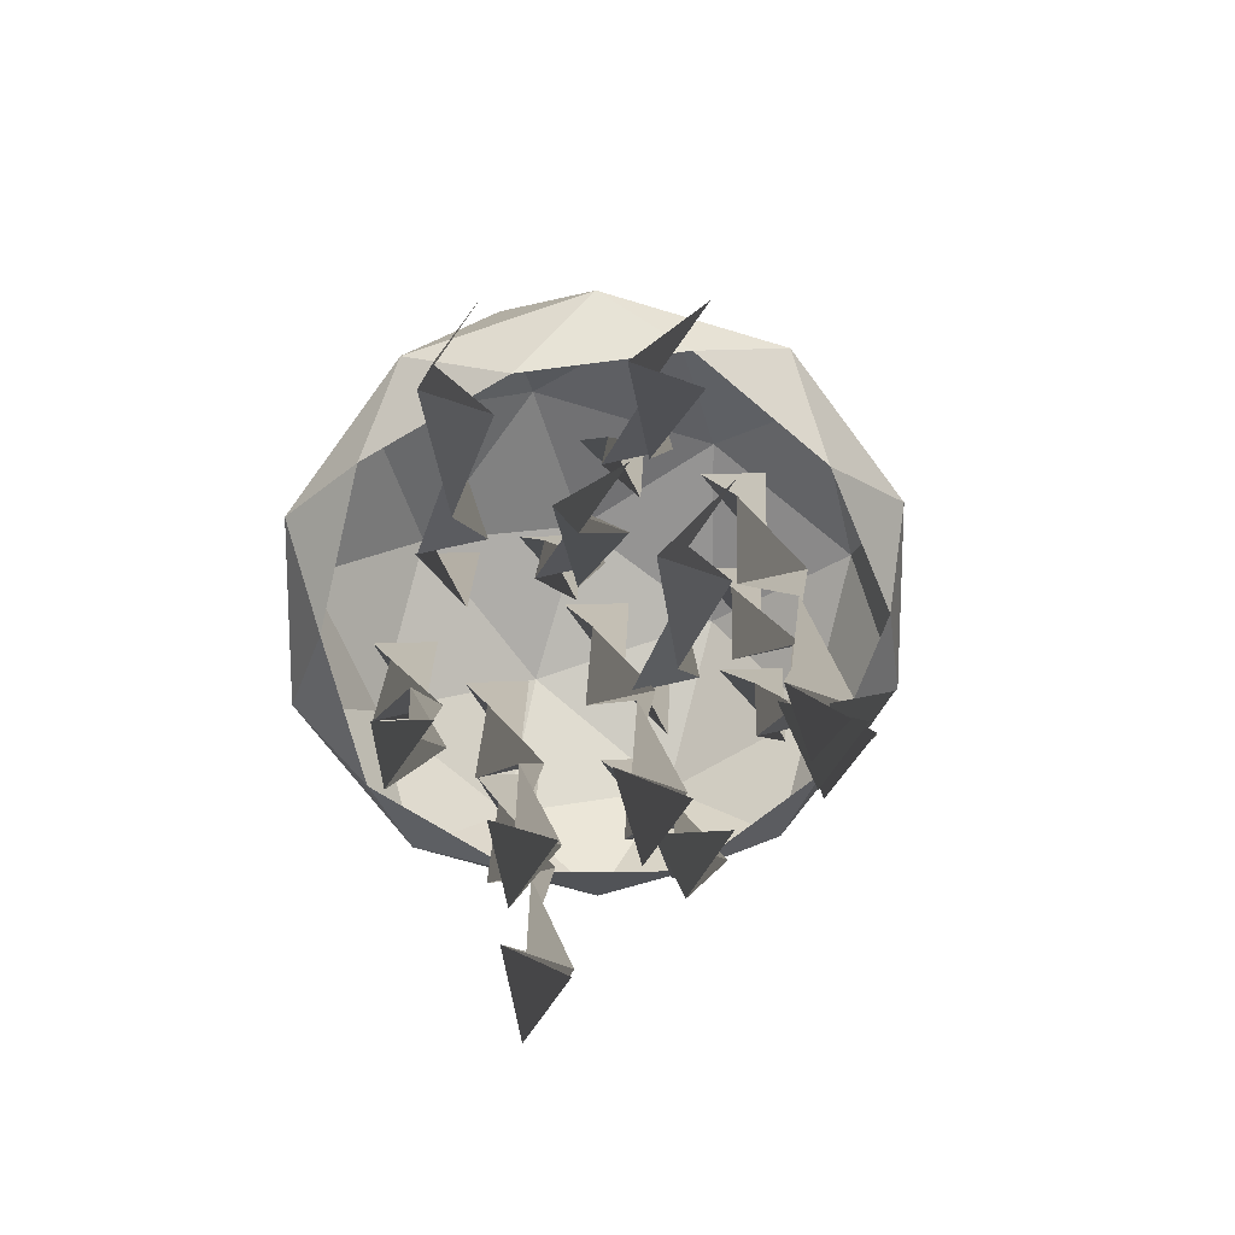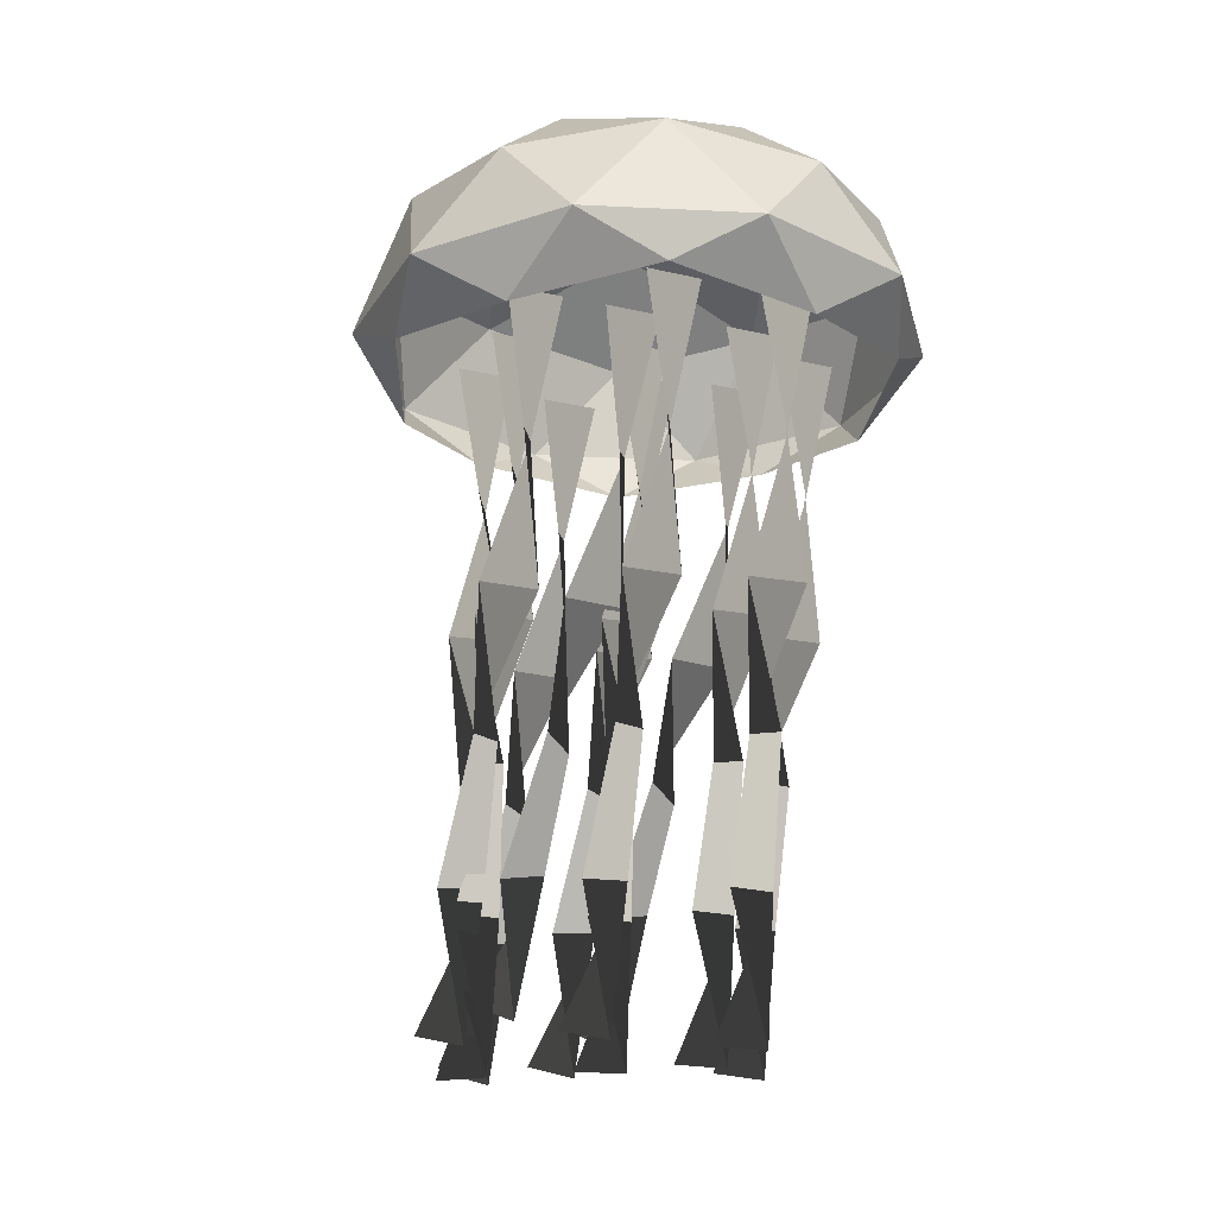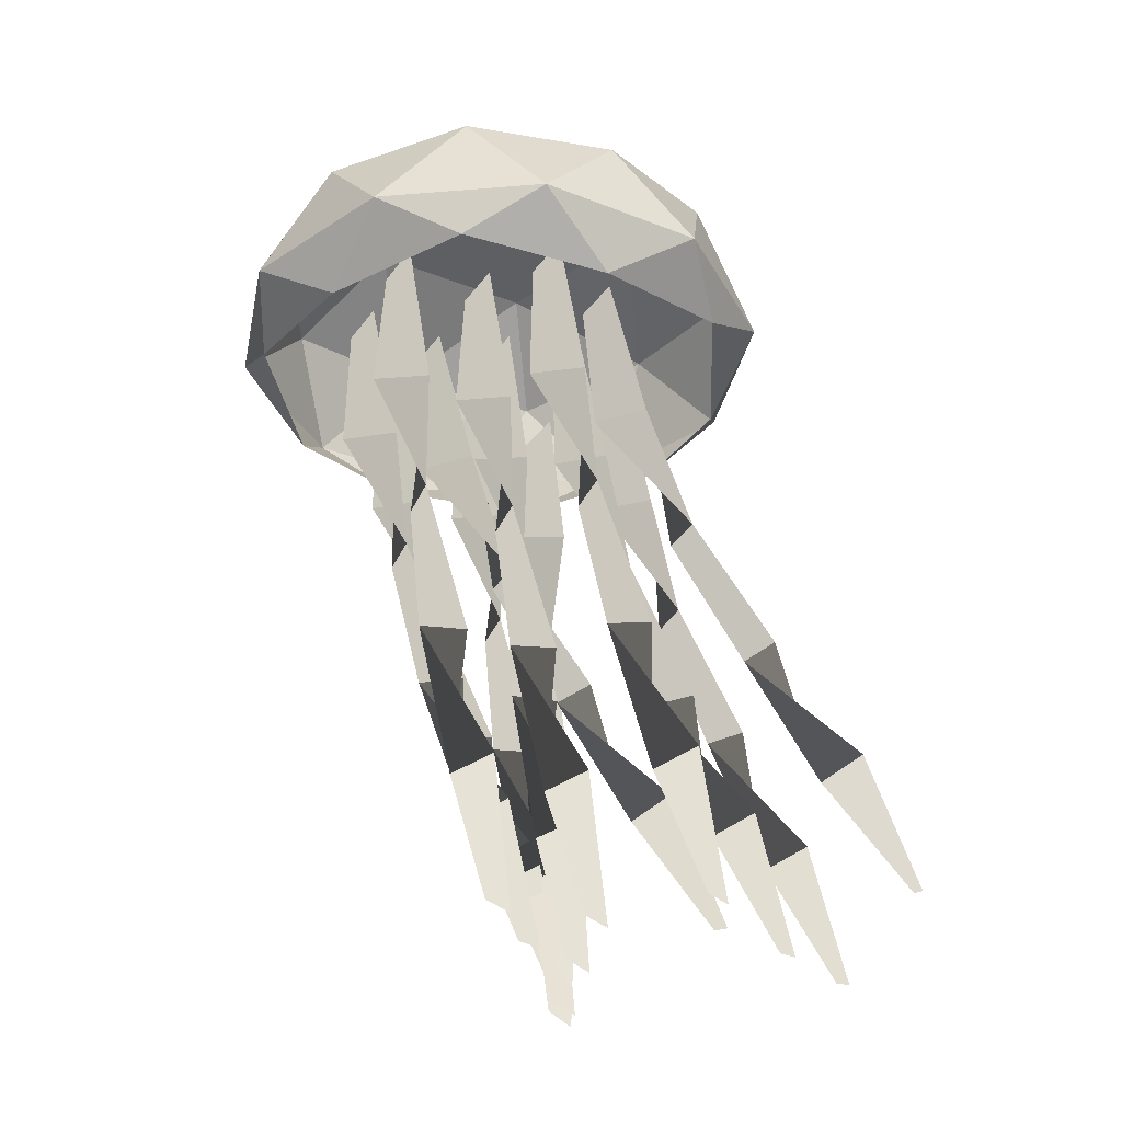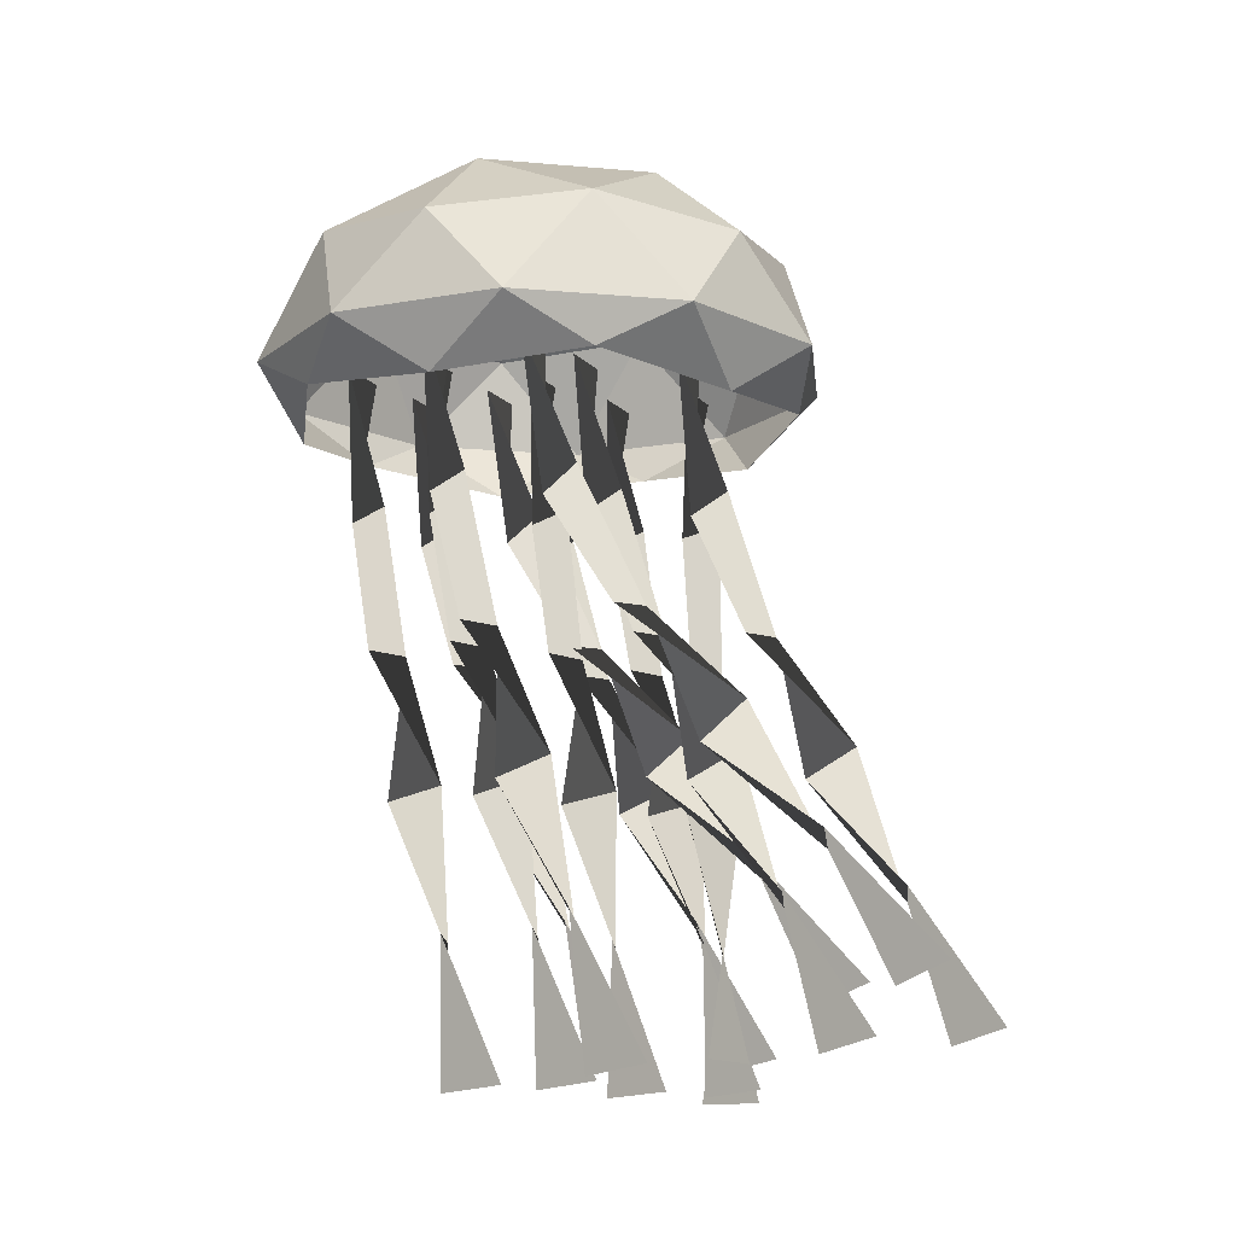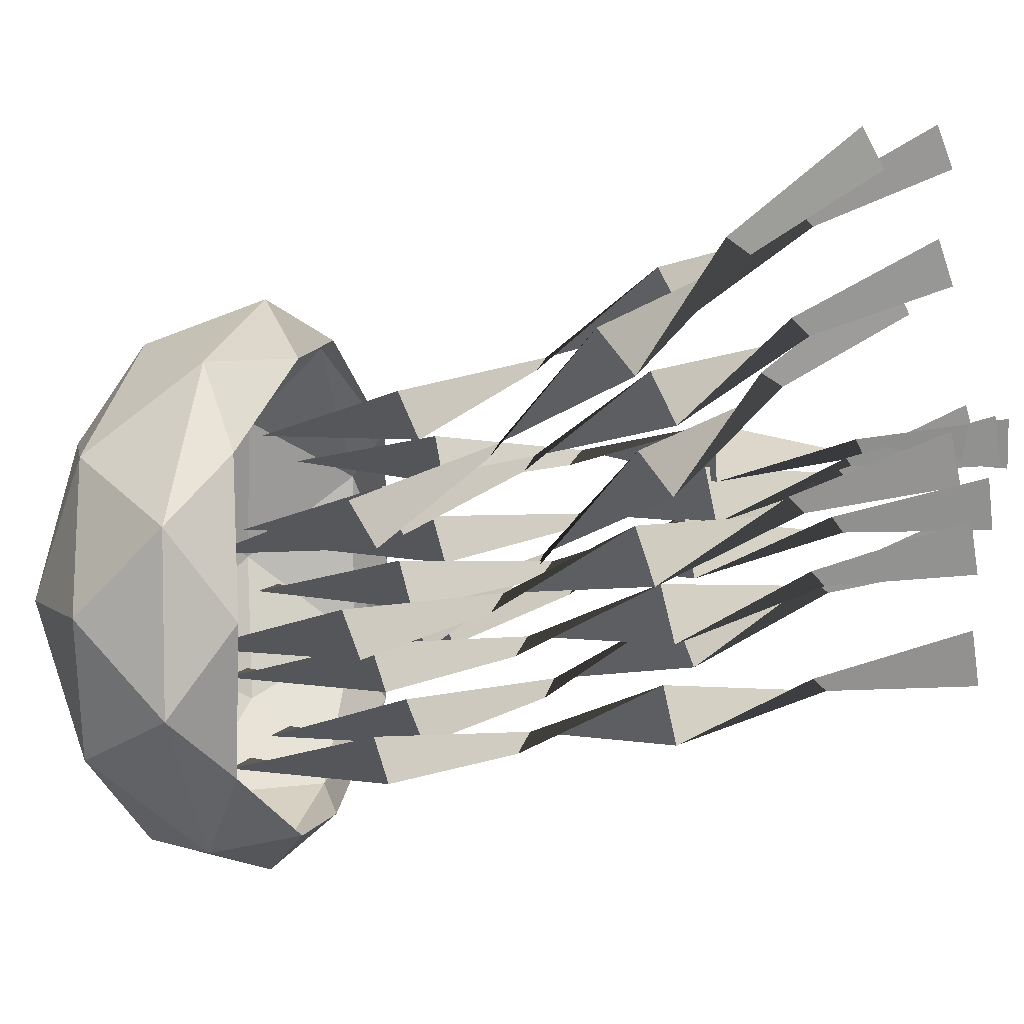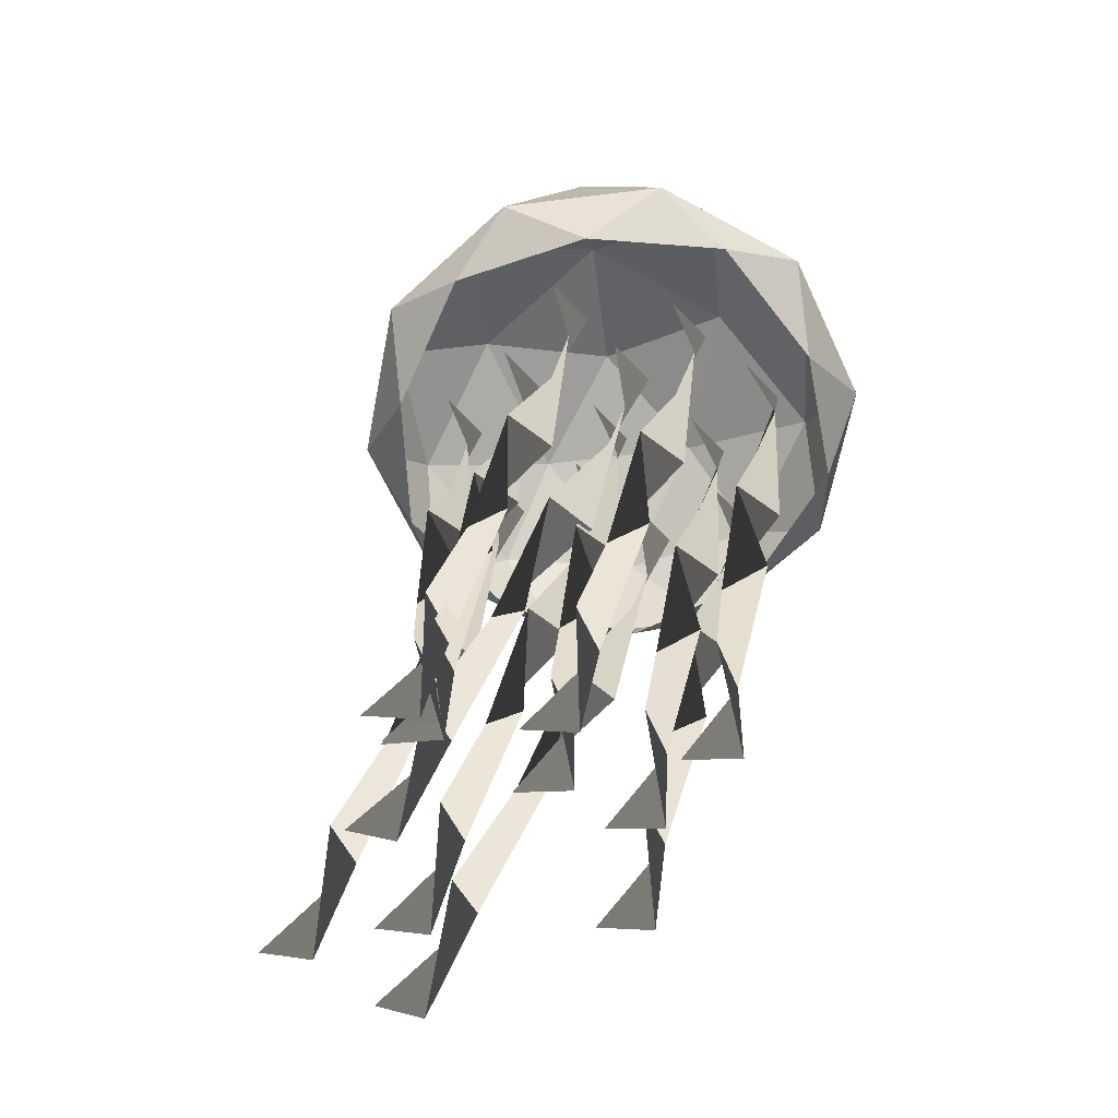
<metadata>
{"format":"obj","ext":"obj","renderer":"f3d","projection":"perspective","resolution":1024,"background":"white","views":[{"elev":20.7,"azim":-4.2,"up":"+Z"},{"elev":-20.9,"azim":156.9,"up":"+Y"},{"elev":-31.5,"azim":-119.4,"up":"+Y"},{"elev":-11.7,"azim":-66.2,"up":"+Y"},{"elev":5.7,"azim":-75.3,"up":"+Z"},{"elev":-64.3,"azim":133.1,"up":"+Y"}]}
</metadata>
<code>
o ICO球
v -1.447 -0.3042 -1.051
v 0.5528 -0.3042 -1.701
v 1.789 -0.3042 -0
v 0.5528 -0.3042 1.701
v -1.447 -0.3042 1.051
v -0.5528 0.667 -1.701
v 1.447 0.667 -1.051
v 1.447 0.667 1.051
v -0.5528 0.667 1.701
v -1.789 0.667 -0
v -0 1.491 -0
v -0.5257 -0.4213 -1.618
v -1.701 -0.4213 -0
v 1.376 -0.4213 -1
v 1.376 -0.4213 1
v -0.5257 -0.4213 1.618
v -1.902 -0 -0.618
v -1.902 -0 0.618
v -0 -0 -2
v -1.176 -0 -1.618
v 1.902 -0 -0.618
v 1.176 -0 -1.618
v 1.176 -0 1.618
v 1.902 -0 0.618
v -1.176 -0 1.618
v -0 -0 2
v -1.376 0.7841 -1
v 0.5257 0.7841 -1.618
v 1.701 0.7841 -0
v 0.5257 0.7841 1.618
v -1.376 0.7841 1
v -0.3249 1.269 -1
v -1.051 1.269 -0
v 0.8506 1.269 -0.618
v 0.8506 1.269 0.618
v -0.3249 1.269 1
f 1 13 17
f 2 12 19
f 3 14 21
f 4 15 23
f 5 16 25
f 1 17 20
f 2 19 22
f 3 21 24
f 4 23 26
f 5 25 18
f 6 27 32
f 7 28 34
f 8 29 35
f 9 30 36
f 10 31 33
f 33 36 11
f 33 31 36
f 31 9 36
f 36 35 11
f 36 30 35
f 30 8 35
f 35 34 11
f 35 29 34
f 29 7 34
f 34 32 11
f 34 28 32
f 28 6 32
f 32 33 11
f 32 27 33
f 27 10 33
f 18 31 10
f 18 25 31
f 25 9 31
f 26 30 9
f 26 23 30
f 23 8 30
f 24 29 8
f 24 21 29
f 21 7 29
f 22 28 7
f 22 19 28
f 19 6 28
f 20 27 6
f 20 17 27
f 17 10 27
f 25 26 9
f 25 16 26
f 16 4 26
f 23 24 8
f 23 15 24
f 15 3 24
f 21 22 7
f 21 14 22
f 14 2 22
f 19 20 6
f 19 12 20
f 12 1 20
f 17 18 10
f 17 13 18
f 13 5 18
o 平面
v -0.1201 -4.972 0.5489
v 0.1201 -4.927 0.8656
v 0.2 -0 -0
v -0.2 -0 -0
v 0.09066 -1.017 -0.1263
v -0.1963 -1.998 0.1441
v 0.01732 -2.941 0.5528
v 0.1868 -3.975 0.4737
v -0.1868 -3.949 0.6137
v -0.01732 -3.015 0.1613
v 0.1963 -1.986 0.2194
v -0.09066 -0.9824 0.2286
f 41 48 40 39
f 37 38 45 44
f 44 45 46 43
f 43 46 47 42
f 42 47 48 41
o 平面.001
v 0.6985 -4.955 0.902
v 0.9386 -4.901 1.217
v 1.019 -0 0.214
v 0.6185 -0 0.214
v 0.9092 -1.02 0.0982
v 0.6222 -1.996 0.3942
v 0.8358 -2.924 0.8355
v 1.005 -3.961 0.7947
v 0.6317 -3.93 0.9336
v 0.8012 -3.013 0.4469
v 1.015 -1.982 0.4691
v 0.7279 -0.9789 0.4524
f 53 60 52 51
f 49 50 57 56
f 56 57 58 55
f 55 58 59 54
f 54 59 60 53
o 平面.002
v -1.038 -4.356 2.82
v -0.7978 -4.19 3.093
v -0.7179 -0 0.3596
v -1.118 -0 0.3596
v -0.8272 -1.06 0.3938
v -1.114 -1.9 1.03
v -0.9005 -2.543 1.849
v -0.7311 -3.492 2.306
v -1.105 -3.403 2.415
v -0.9352 -2.803 1.546
v -0.7215 -1.855 1.092
v -1.009 -0.9265 0.7246
f 65 72 64 63
f 61 62 69 68
f 68 69 70 67
f 67 70 71 66
f 66 71 72 65
o 平面.003
v 0.09937 -4.817 0.2989
v 0.3395 -4.72 0.604
v 0.4194 -0 -1.052
v 0.01943 -0 -1.052
v 0.3101 -1.035 -1.116
v 0.0231 -1.976 -0.6964
v 0.2368 -2.82 -0.1053
v 0.4062 -3.851 0.03896
v 0.03263 -3.798 0.17
v 0.2021 -2.976 -0.4722
v 0.4158 -1.951 -0.6246
v 0.1288 -0.9611 -0.7673
f 77 84 76 75
f 73 74 81 80
f 80 81 82 79
f 79 82 83 78
f 78 83 84 77
o 平面.004
v -0.02498 -4.673 2.85
v 0.2151 -4.549 3.145
v 0.2951 -0 1.065
v -0.1049 -0 1.065
v 0.1857 -1.045 1.037
v -0.1012 -1.954 1.539
v 0.1124 -2.729 2.223
v 0.2819 -3.739 2.49
v -0.09172 -3.671 2.614
v 0.07777 -2.927 1.878
v 0.2914 -1.921 1.608
v 0.004427 -0.9485 1.38
f 89 96 88 87
f 85 86 93 92
f 92 93 94 91
f 91 94 95 90
f 90 95 96 89
o 平面.005
v -0.7446 -4.932 0.3343
v -0.5045 -4.869 0.6479
v -0.4245 -0 -0.5008
v -0.8245 -0 -0.5008
v -0.5339 -1.024 -0.6053
v -0.8209 -1.993 -0.2821
v -0.6072 -2.905 0.1931
v -0.4377 -3.943 0.1931
v -0.8113 -3.907 0.3306
v -0.6419 -3.008 -0.1917
v -0.4282 -1.976 -0.2077
v -0.7152 -0.975 -0.2521
f 101 108 100 99
f 97 98 105 104
f 104 105 106 103
f 103 106 107 102
f 102 107 108 101
o 平面.006
v 0.8477 -4.791 0.9765
v 1.088 -4.69 1.28
v 1.168 -0 -0.4614
v 0.7677 -0 -0.4614
v 1.058 -1.037 -0.5181
v 0.7714 -1.973 -0.08211
v 0.9851 -2.804 0.5279
v 1.155 -3.832 0.6966
v 0.7809 -3.775 0.8264
v 0.9504 -2.968 0.1648
v 1.164 -1.945 -0.01084
v 0.8771 -0.9587 -0.1704
f 113 120 112 111
f 109 110 117 116
f 116 117 118 115
f 115 118 119 114
f 114 119 120 113
o 平面.007
v 0.1399 -4.395 1.919
v 0.38 -4.233 2.195
v 0.4599 -0 -0.4715
v 0.05994 -0 -0.4715
v 0.3506 -1.058 -0.4441
v 0.06361 -1.907 0.1775
v 0.2773 -2.565 0.9831
v 0.4467 -3.522 1.421
v 0.07314 -3.435 1.531
v 0.2426 -2.819 0.6755
v 0.4563 -1.864 0.2404
v 0.1693 -0.9289 -0.1118
f 125 132 124 123
f 121 122 129 128
f 128 129 130 127
f 127 130 131 126
f 126 131 132 125
o 平面.008
v -0.3958 -4.721 2.109
v -0.1556 -4.605 2.407
v -0.07569 -0 0.4535
v -0.4757 -0 0.4535
v -0.185 -1.042 0.4149
v -0.472 -1.962 0.8923
v -0.2584 -2.758 1.549
v -0.08889 -3.776 1.779
v -0.4625 -3.712 1.905
v -0.293 -2.944 1.196
v -0.07937 -1.931 0.9621
v -0.3664 -0.9524 0.7599
f 137 144 136 135
f 133 134 141 140
f 140 141 142 139
f 139 142 143 138
f 138 143 144 137
o 平面.009
v -0.6878 -4.945 -0.3731
v -0.4476 -4.886 -0.0586
v -0.3677 -0 -1.131
v -0.7677 -0 -1.131
v -0.477 -1.022 -1.241
v -0.764 -1.995 -0.9325
v -0.5504 -2.915 -0.475
v -0.3809 -3.953 -0.4965
v -0.7545 -3.919 -0.3583
v -0.585 -3.011 -0.8619
v -0.3714 -1.979 -0.8578
v -0.6584 -0.9771 -0.8877
f 149 156 148 147
f 145 146 153 152
f 152 153 154 151
f 151 154 155 150
f 150 155 156 149
o 平面.010
v 0.7199 -5.002 0.8775
v 0.96 -4.989 1.197
v 1.04 -0 0.8298
v 0.6399 -0 0.8298
v 0.9306 -1.005 0.6665
v 0.6436 -2.001 0.8448
v 0.8572 -2.987 1.133
v 1.027 -4.001 0.9181
v 0.6531 -3.993 1.061
v 0.8226 -3.009 0.7355
v 1.036 -1.998 0.921
v 0.7493 -0.9949 1.023
f 161 168 160 159
f 157 158 165 164
f 164 165 166 163
f 163 166 167 162
f 162 167 168 161
o 平面.011
v -1.308 -4.868 0.9314
v -1.068 -4.784 1.24
v -0.9883 -0 -0.2228
v -1.388 -0 -0.2228
v -1.098 -1.031 -0.3025
v -1.385 -1.984 0.08014
v -1.171 -2.856 0.6277
v -1.001 -3.891 0.7167
v -1.375 -3.844 0.8505
v -1.206 -2.992 0.2531
v -0.992 -1.962 0.1531
v -1.279 -0.9665 0.04824
f 173 180 172 171
f 169 170 177 176
f 176 177 178 175
f 175 178 179 174
f 174 179 180 173

</code>
